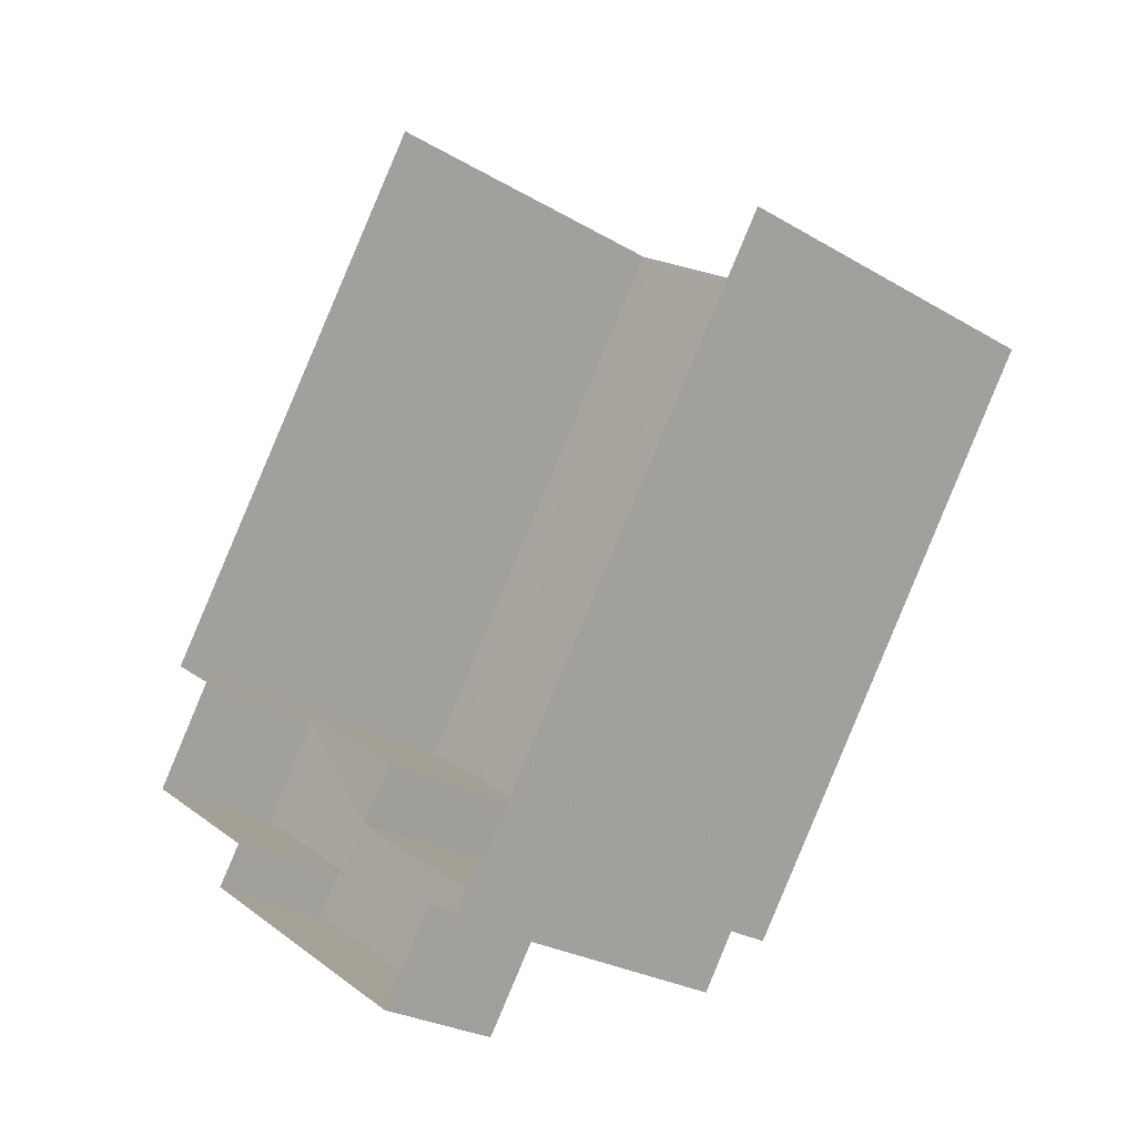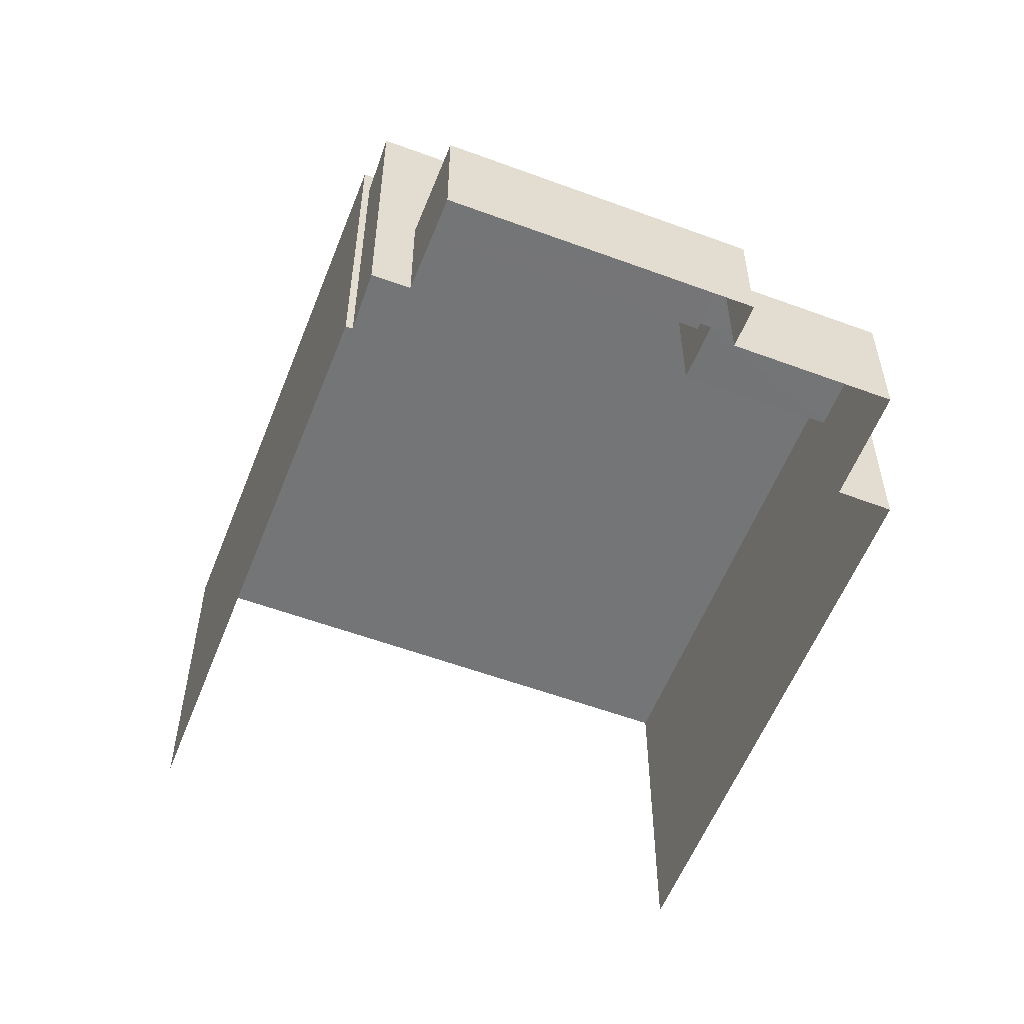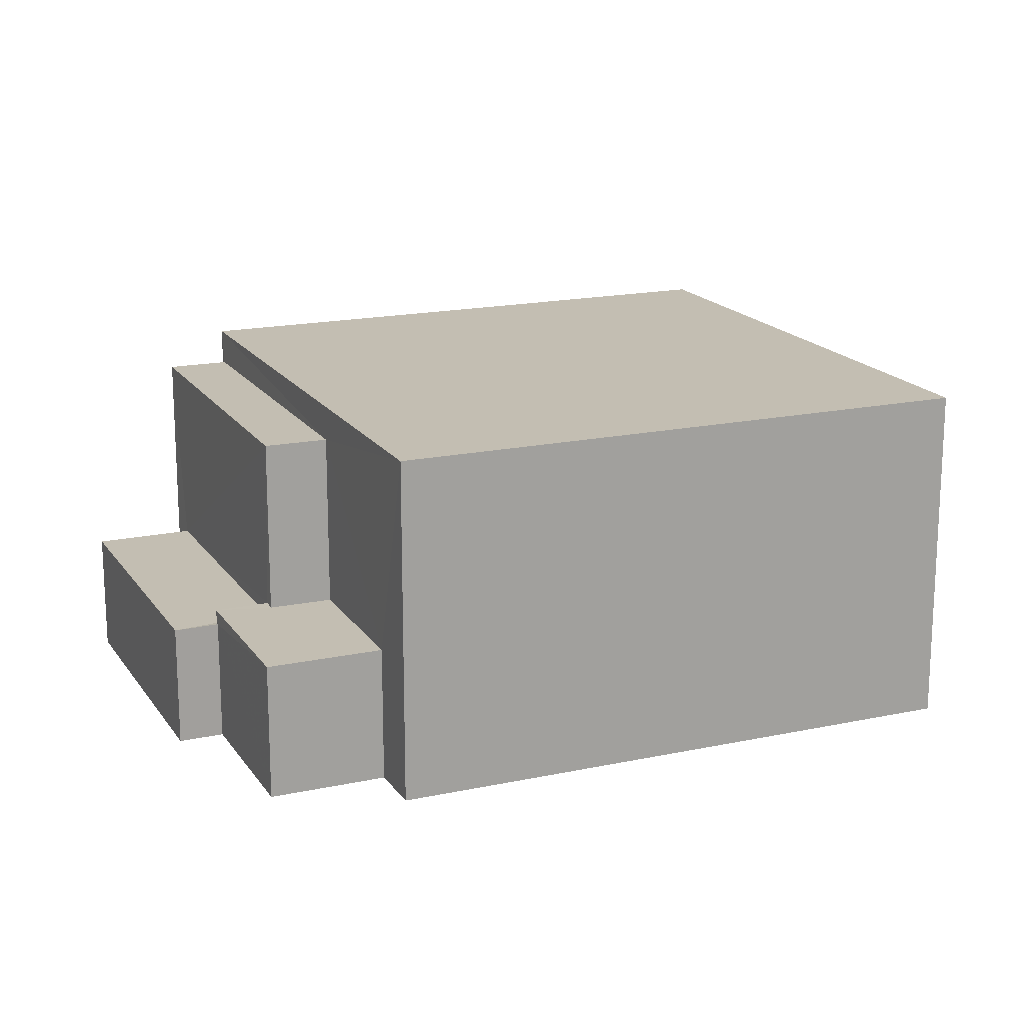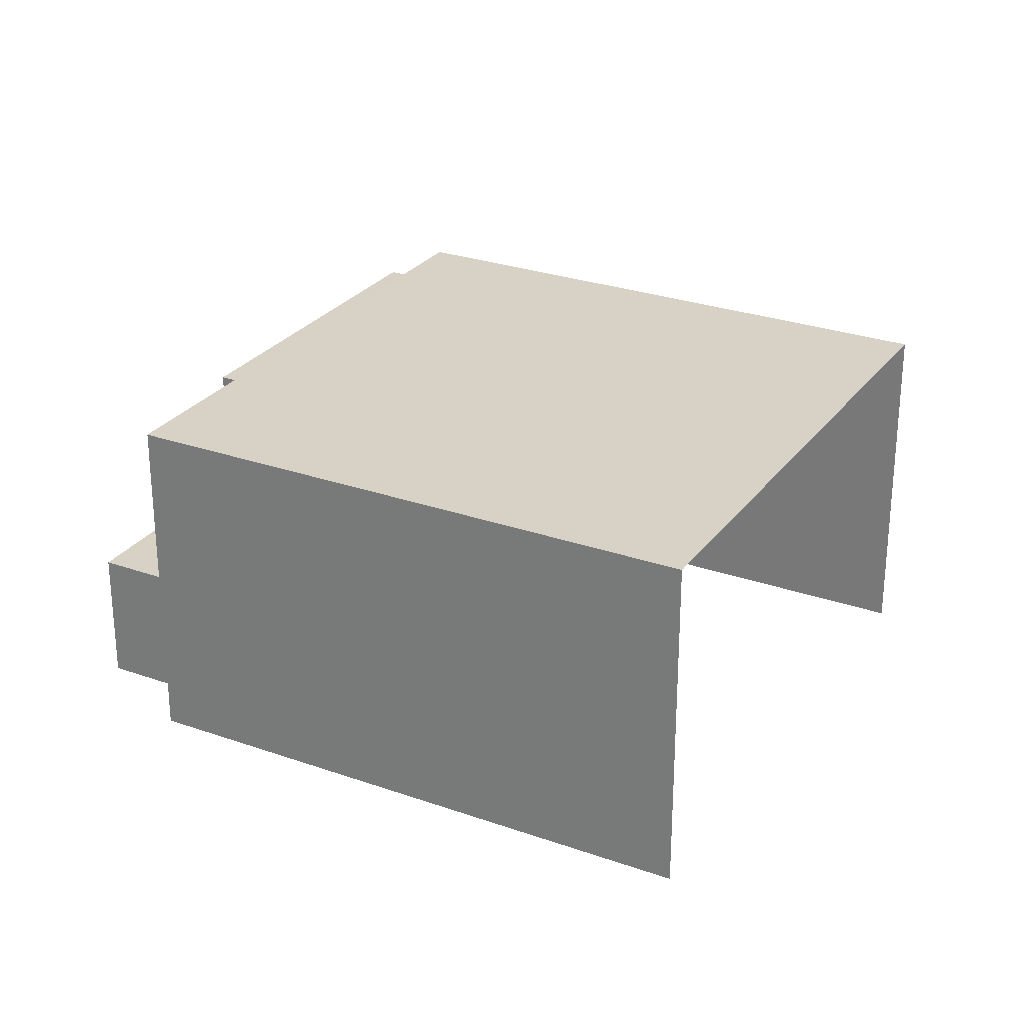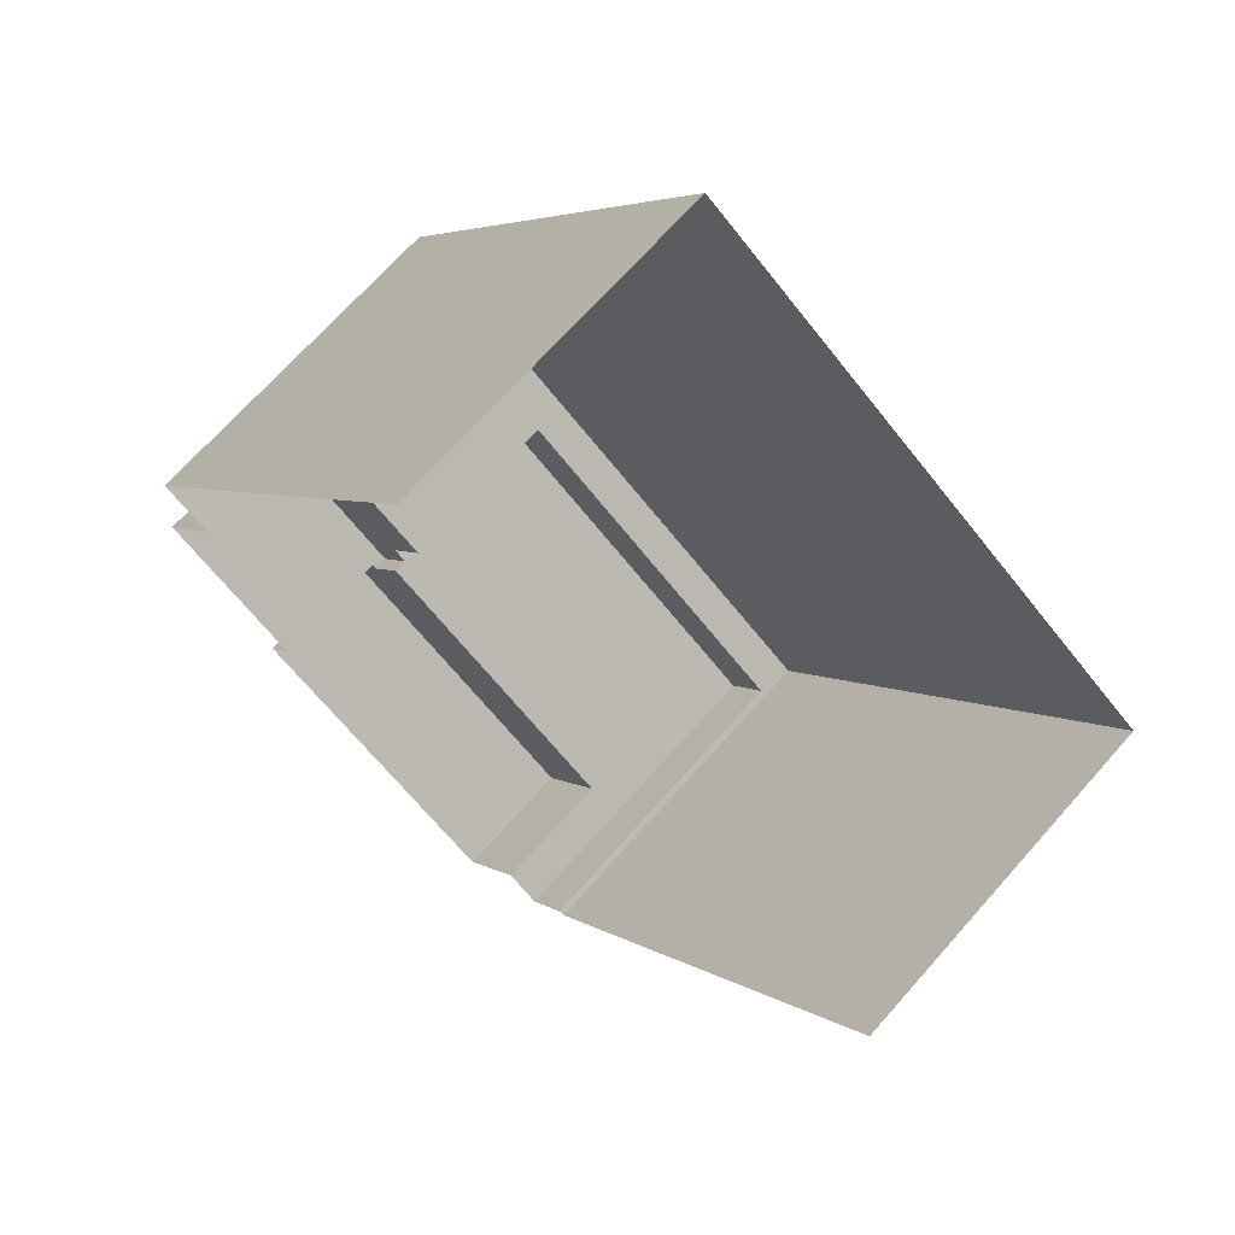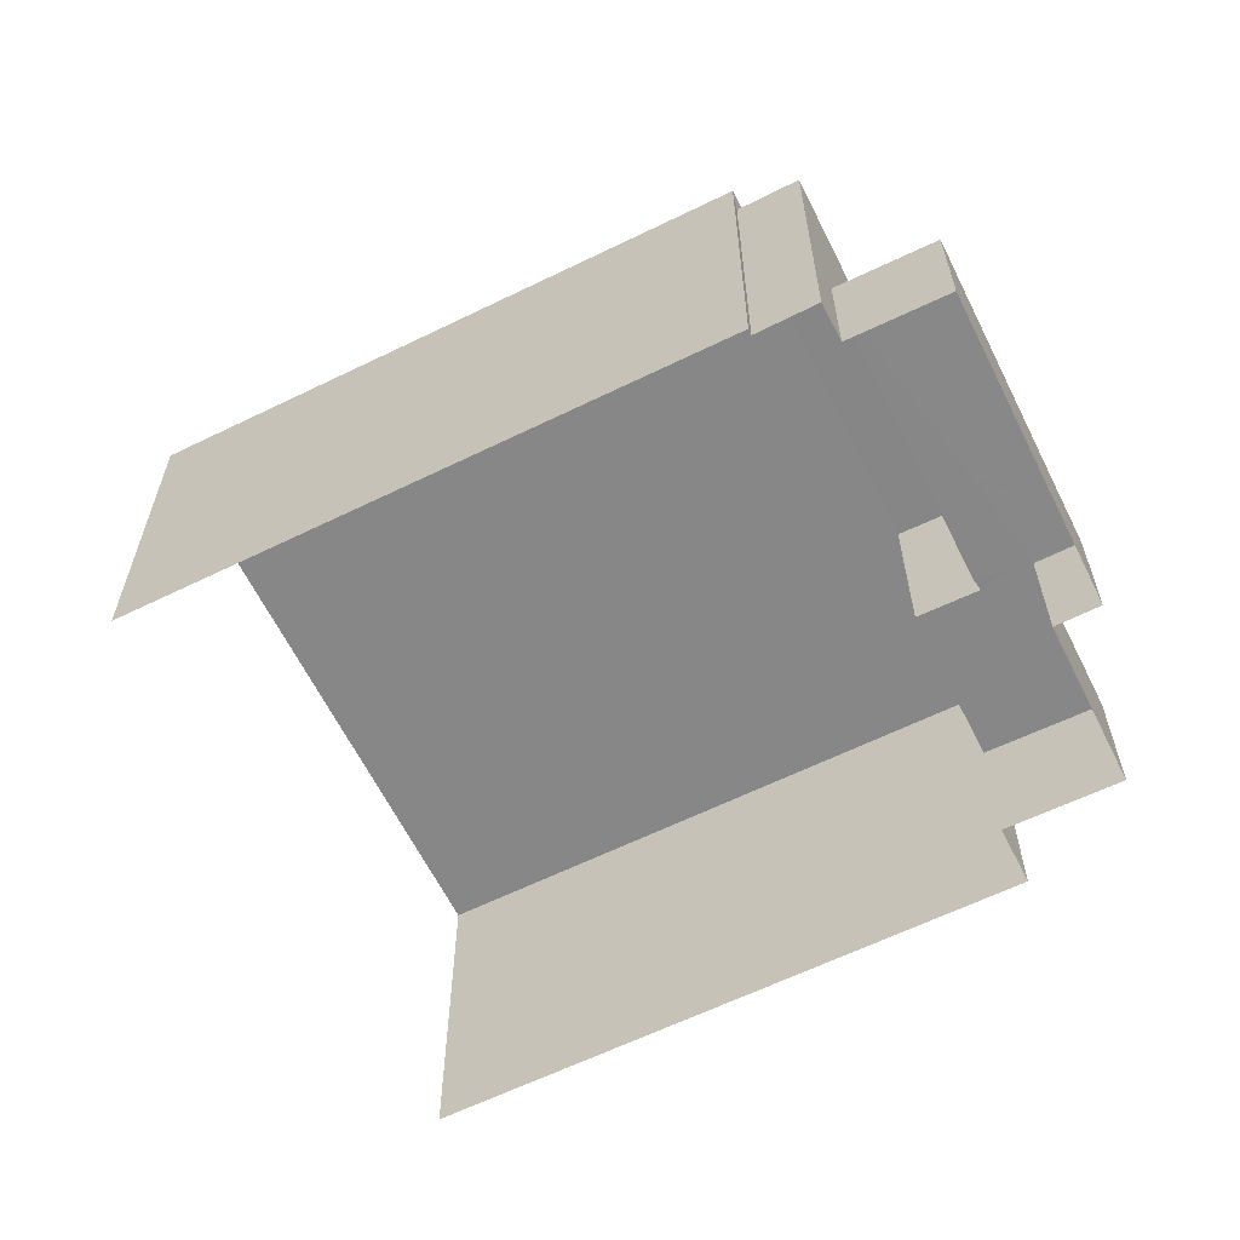
<metadata>
{"format":"obj","ext":"obj","renderer":"f3d","projection":"perspective","resolution":1024,"background":"white","views":[{"elev":-26.5,"azim":-132.8,"up":"+Y"},{"elev":-56.4,"azim":13.5,"up":"+Z"},{"elev":17.4,"azim":101.6,"up":"+Z"},{"elev":27.4,"azim":153.3,"up":"+Z"},{"elev":69.5,"azim":-138.6,"up":"+Y"},{"elev":-62.5,"azim":-28.9,"up":"+Z"}]}
</metadata>
<code>
v -2.195e+05 -1.235e+05 36.53
v -2.195e+05 -1.235e+05 36.53
v -2.195e+05 -1.235e+05 36.53
v -2.195e+05 -1.235e+05 36.53
v -2.195e+05 -1.235e+05 36.53
v -2.195e+05 -1.235e+05 36.53
v -2.195e+05 -1.235e+05 36.53
v -2.195e+05 -1.235e+05 36.53
v -2.195e+05 -1.235e+05 36.53
v -2.195e+05 -1.235e+05 36.53
v -2.195e+05 -1.235e+05 36.53
v -2.195e+05 -1.235e+05 36.53
v -2.195e+05 -1.235e+05 38.59
v -2.195e+05 -1.235e+05 38.59
v -2.195e+05 -1.235e+05 38.59
v -2.195e+05 -1.235e+05 38.59
v -2.195e+05 -1.235e+05 38.59
v -2.195e+05 -1.235e+05 38.59
v -2.195e+05 -1.235e+05 42.32
v -2.195e+05 -1.235e+05 42.32
v -2.195e+05 -1.235e+05 42.32
v -2.195e+05 -1.235e+05 42.32
v -2.195e+05 -1.235e+05 41.72
v -2.195e+05 -1.235e+05 41.72
v -2.195e+05 -1.235e+05 41.72
v -2.195e+05 -1.235e+05 41.72
v -2.195e+05 -1.235e+05 38.82
v -2.195e+05 -1.235e+05 38.82
v -2.195e+05 -1.235e+05 38.82
v -2.195e+05 -1.235e+05 38.82
v -2.195e+05 -1.235e+05 38.82
v -2.195e+05 -1.235e+05 38.82
f 1 2 3
f 3 4 5
f 1 6 2
f 7 4 8
f 9 2 10
f 11 8 9
f 11 9 12
f 3 2 4
f 8 4 9
f 4 2 9
f 21 1 3
f 22 21 3
f 13 14 15
f 15 14 16
f 13 17 14
f 16 14 18
f 19 20 21
f 22 19 21
f 23 24 25
f 23 26 24
f 27 28 29
f 28 30 29
f 29 31 32
f 29 30 31
f 2 6 31
f 6 20 31
f 4 26 5
f 23 20 19
f 32 31 23
f 5 26 19
f 26 23 19
f 31 20 23
f 4 7 24
f 26 4 24
f 9 13 12
f 9 17 13
f 9 10 17
f 10 30 17
f 17 28 14
f 17 30 28
f 13 11 12
f 13 15 11
f 21 6 1
f 21 20 6
f 16 18 27
f 7 8 16
f 7 16 24
f 27 29 25
f 24 16 25
f 16 27 25
f 31 30 10
f 2 31 10
f 19 3 5
f 19 22 3
f 18 28 27
f 18 14 28
f 8 11 15
f 16 8 15
f 29 23 25
f 29 32 23

</code>
